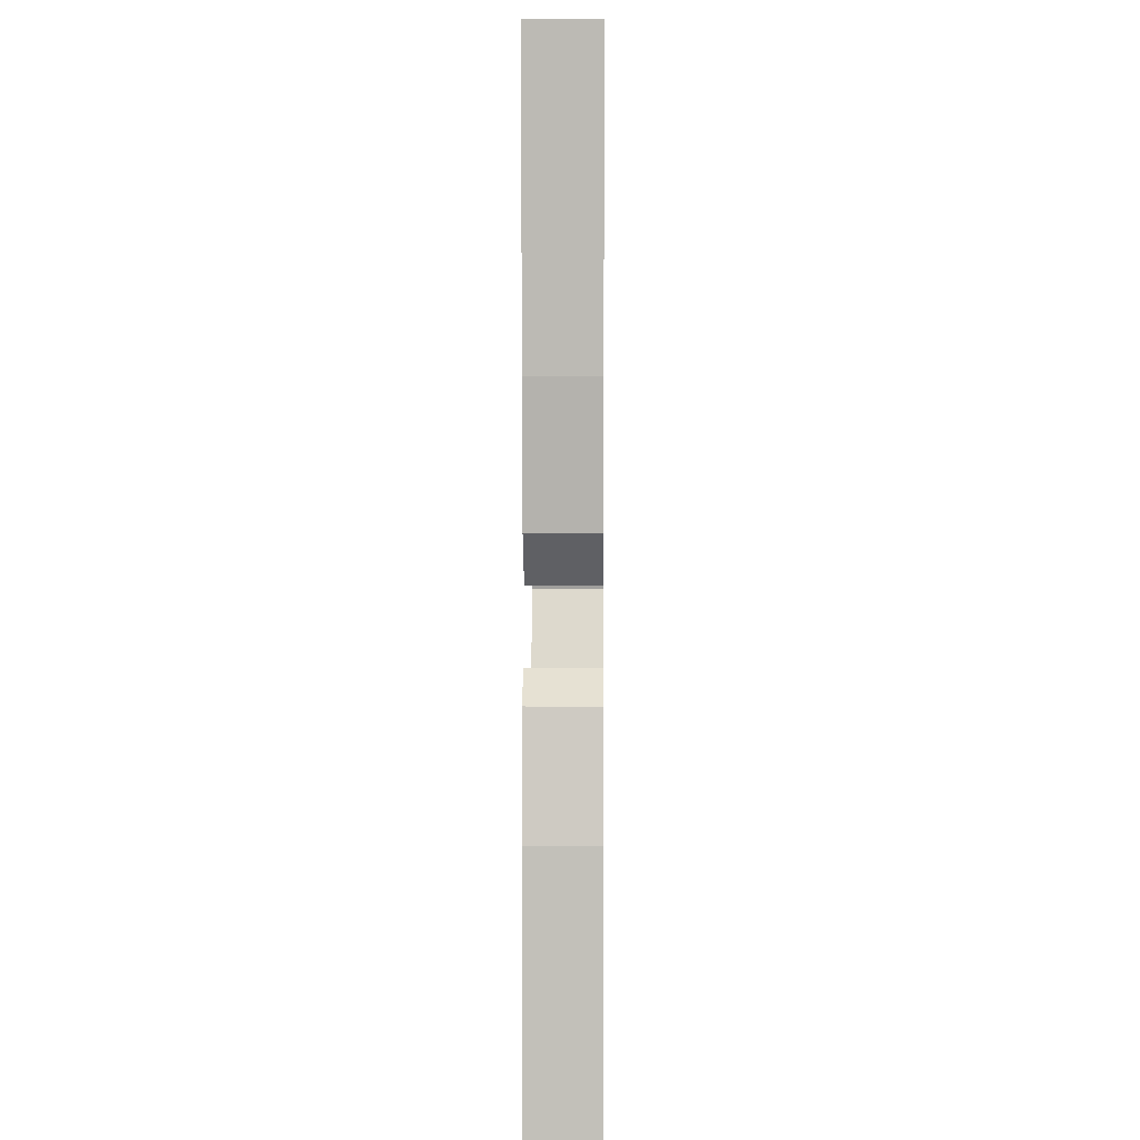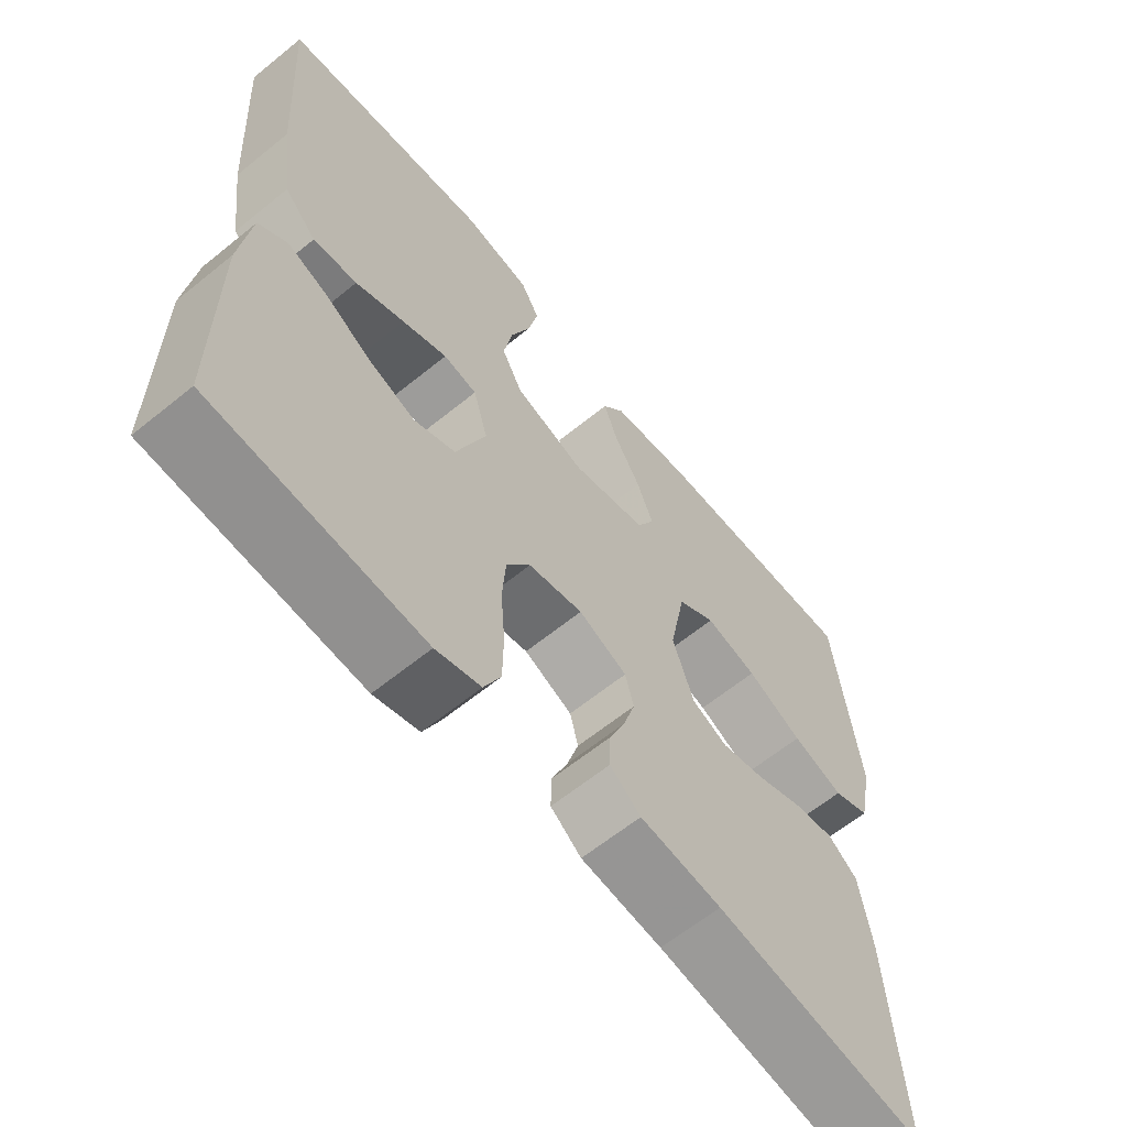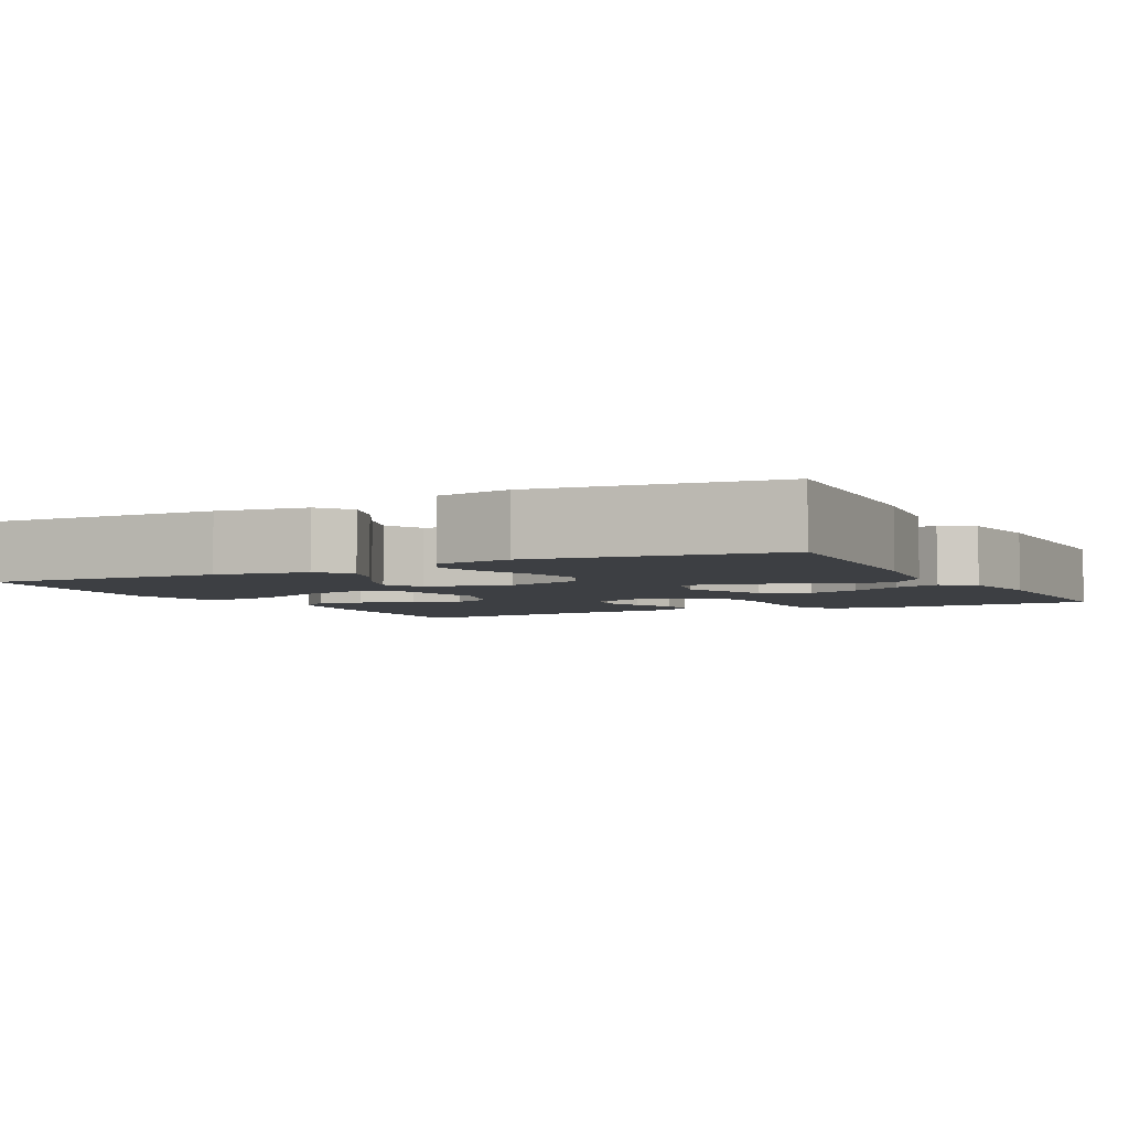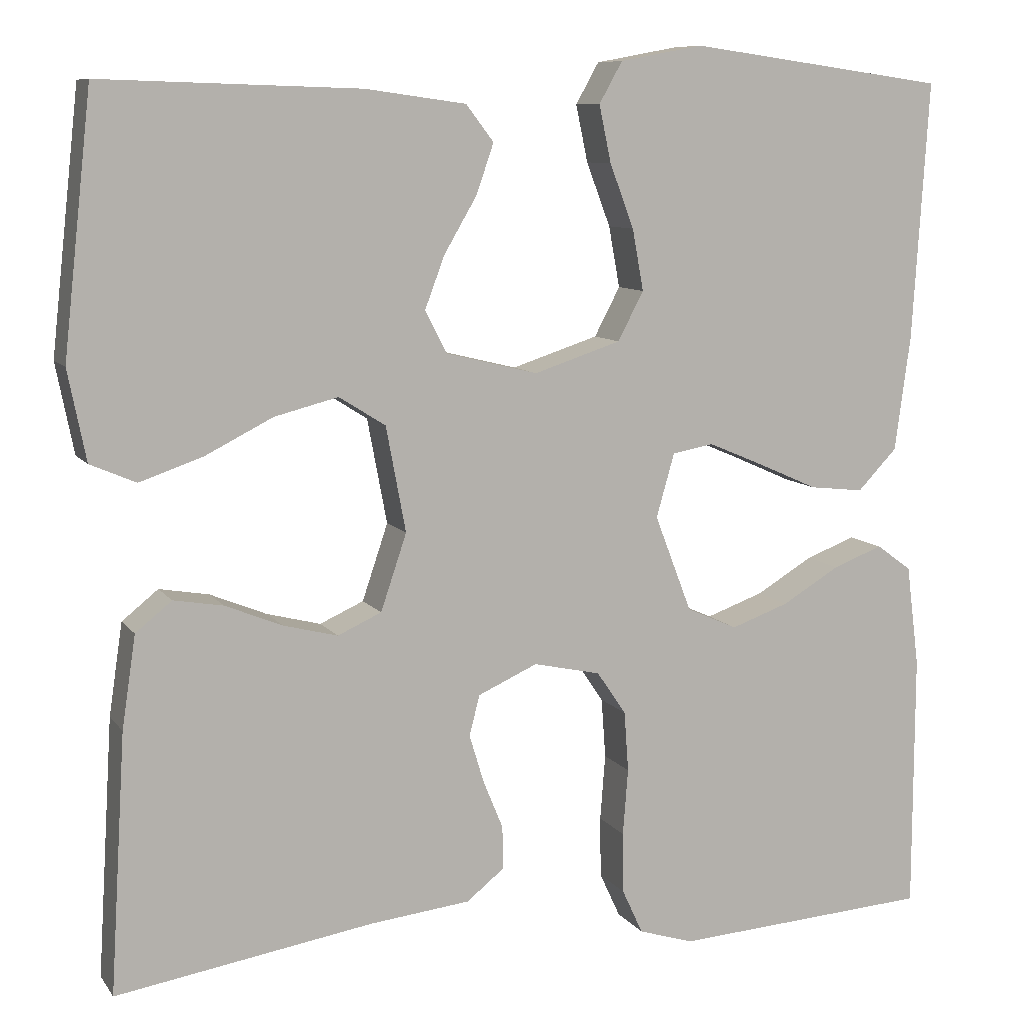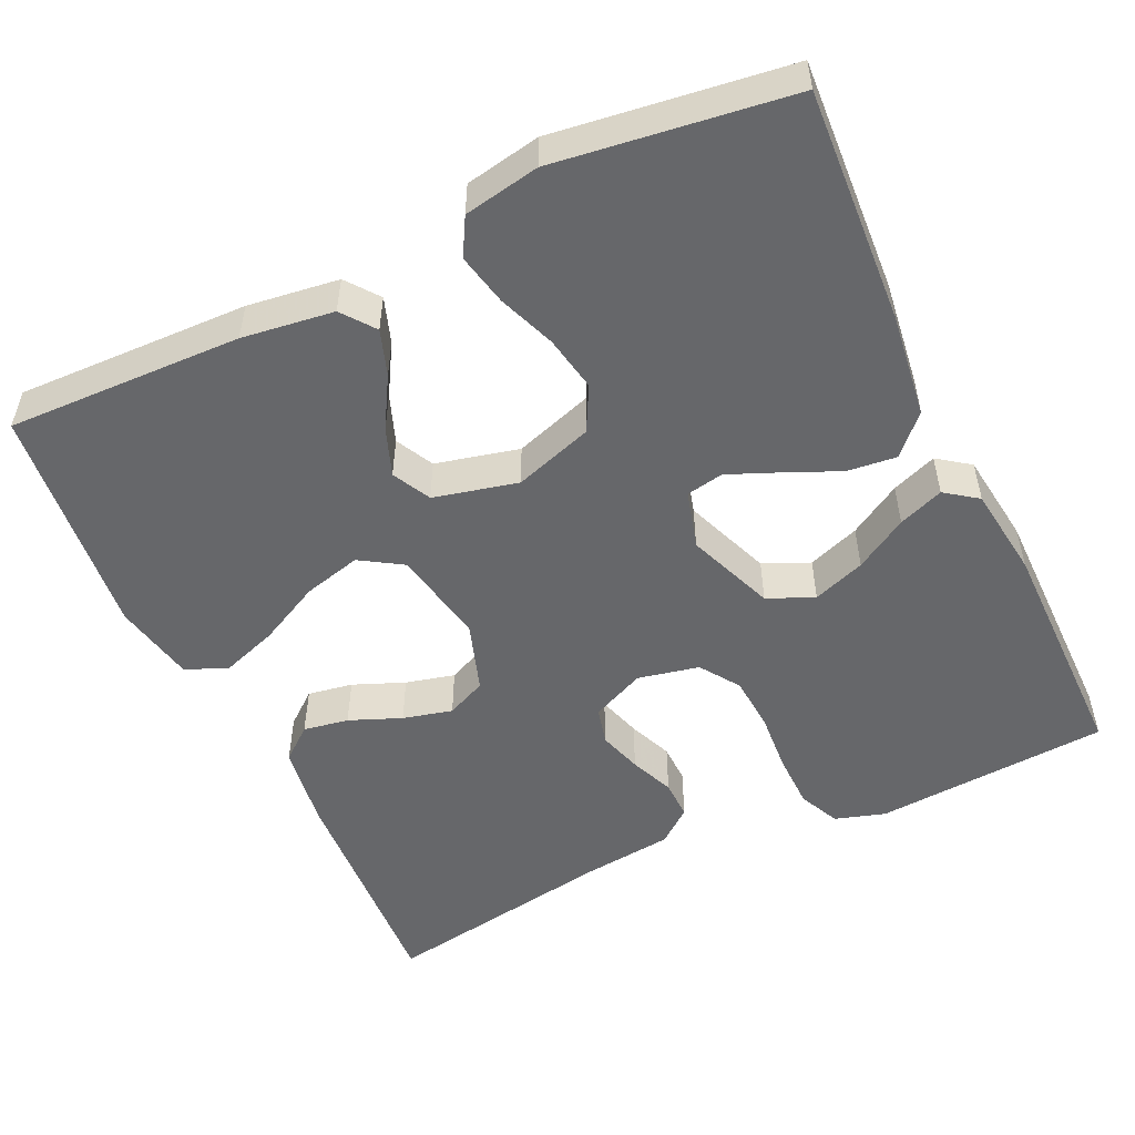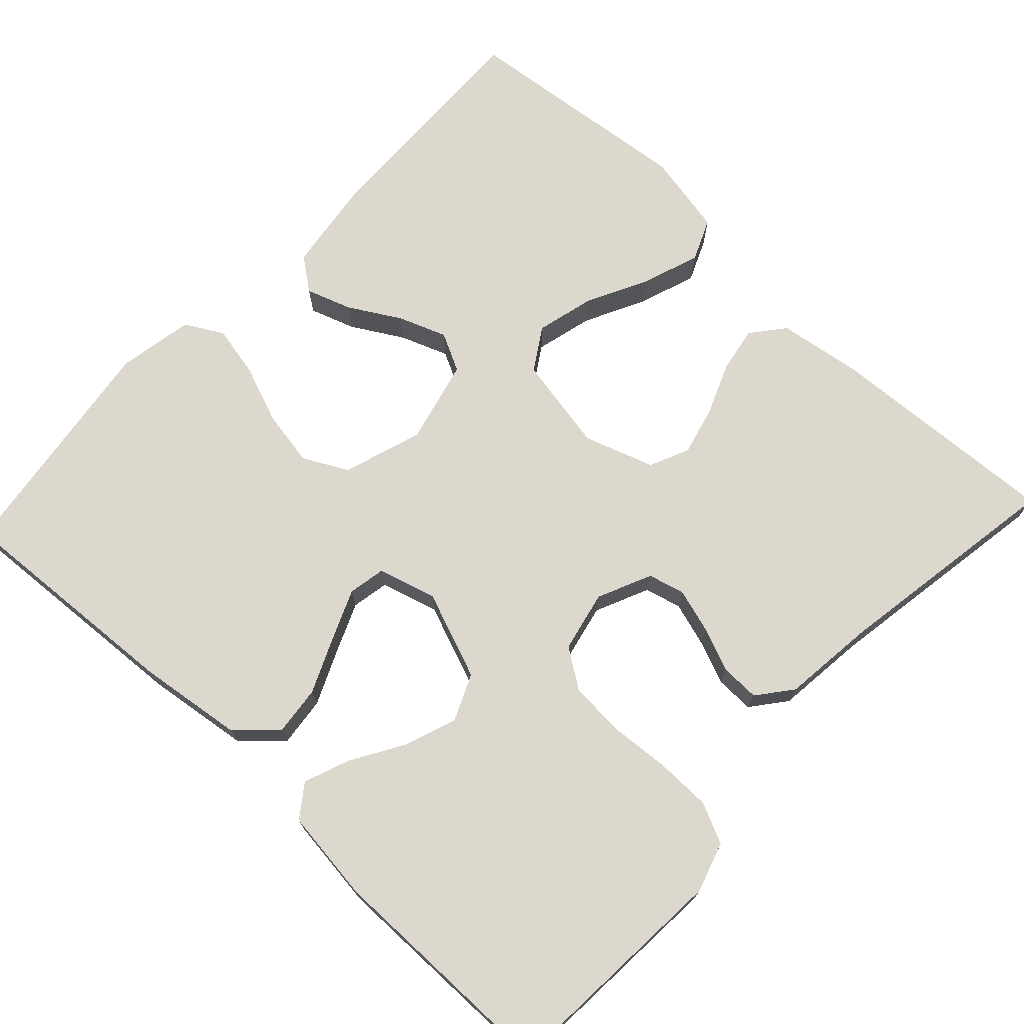
<metadata>
{"format":"obj","ext":"obj","renderer":"f3d","projection":"perspective","resolution":1024,"background":"white","views":[{"elev":2.8,"azim":90.7,"up":"+Z"},{"elev":-63.1,"azim":129.4,"up":"+Z"},{"elev":-4.0,"azim":27.5,"up":"+Y"},{"elev":9.0,"azim":-20.5,"up":"+Z"},{"elev":-52.1,"azim":25.3,"up":"+Y"},{"elev":72.2,"azim":133.1,"up":"+Y"}]}
</metadata>
<code>
v -0.5 0.07 -0.5
v -0.482 0.07 -0.2
v -0.466 0.07 -0.093
v -0.424 0.07 -0.059
v -0.366 0.07 -0.069
v -0.3 0.07 -0.096
v -0.237 0.07 -0.112
v -0.186 0.07 -0.089
v -0.156 0.07 0
v -0.179 0.07 0.122
v -0.233 0.07 0.156
v -0.307 0.07 0.137
v -0.386 0.07 0.097
v -0.459 0.07 0.072
v -0.512 0.07 0.095
v -0.533 0.07 0.2
v -0.5 0.07 0.5
v -0.2 0.07 0.491
v -0.083 0.07 0.475
v -0.051 0.07 0.433
v -0.071 0.07 0.375
v -0.109 0.07 0.31
v -0.132 0.07 0.249
v -0.107 0.07 0.2
v 0 0.07 0.174
v 0.101 0.07 0.207
v 0.131 0.07 0.264
v 0.118 0.07 0.335
v 0.09 0.07 0.409
v 0.076 0.07 0.475
v 0.103 0.07 0.523
v 0.2 0.07 0.541
v 0.5 0.07 0.5
v 0.481 0.07 0.2
v 0.463 0.07 0.066
v 0.417 0.07 0.018
v 0.354 0.07 0.025
v 0.284 0.07 0.056
v 0.22 0.07 0.083
v 0.172 0.07 0.074
v 0.151 0.07 0
v 0.194 0.07 -0.112
v 0.253 0.07 -0.138
v 0.32 0.07 -0.114
v 0.387 0.07 -0.074
v 0.445 0.07 -0.052
v 0.486 0.07 -0.082
v 0.501 0.07 -0.2
v 0.5 0.07 -0.5
v 0.2 0.07 -0.52
v 0.136 0.07 -0.5
v 0.112 0.07 -0.448
v 0.111 0.07 -0.377
v 0.117 0.07 -0.3
v 0.112 0.07 -0.23
v 0.078 0.07 -0.18
v 0 0.07 -0.163
v -0.069 0.07 -0.194
v -0.081 0.07 -0.241
v -0.064 0.07 -0.297
v -0.041 0.07 -0.353
v -0.04 0.07 -0.403
v -0.084 0.07 -0.438
v -0.2 0.07 -0.451
v -0.5 0 -0.5
v -0.482 0 -0.2
v -0.466 0 -0.093
v -0.424 0 -0.059
v -0.366 0 -0.069
v -0.3 0 -0.096
v -0.237 0 -0.112
v -0.186 0 -0.089
v -0.156 0 0
v -0.179 0 0.122
v -0.233 0 0.156
v -0.307 0 0.137
v -0.386 0 0.097
v -0.459 0 0.072
v -0.512 0 0.095
v -0.533 0 0.2
v -0.5 0 0.5
v -0.2 0 0.491
v -0.083 0 0.475
v -0.051 0 0.433
v -0.071 0 0.375
v -0.109 0 0.31
v -0.132 0 0.249
v -0.107 0 0.2
v 0 0 0.174
v 0.101 0 0.207
v 0.131 0 0.264
v 0.118 0 0.335
v 0.09 0 0.409
v 0.076 0 0.475
v 0.103 0 0.523
v 0.2 0 0.541
v 0.5 0 0.5
v 0.481 0 0.2
v 0.463 0 0.066
v 0.417 0 0.018
v 0.354 0 0.025
v 0.284 0 0.056
v 0.22 0 0.083
v 0.172 0 0.074
v 0.151 0 0
v 0.194 0 -0.112
v 0.253 0 -0.138
v 0.32 0 -0.114
v 0.387 0 -0.074
v 0.445 0 -0.052
v 0.486 0 -0.082
v 0.501 0 -0.2
v 0.5 0 -0.5
v 0.2 0 -0.52
v 0.136 0 -0.5
v 0.112 0 -0.448
v 0.111 0 -0.377
v 0.117 0 -0.3
v 0.112 0 -0.23
v 0.078 0 -0.18
v 0 0 -0.163
v -0.069 0 -0.194
v -0.081 0 -0.241
v -0.064 0 -0.297
v -0.041 0 -0.353
v -0.04 0 -0.403
v -0.084 0 -0.438
v -0.2 0 -0.451
f 61 62 63 64
f 60 61 64 1
f 59 60 1 2
f 58 59 2 3
f 57 58 3
f 51 52 53 54
f 51 54 55
f 50 51 55
f 49 50 55
f 48 49 55 56
f 44 45 46 47
f 43 44 47 48
f 35 36 37 38
f 35 38 39
f 34 35 39
f 33 34 39 40
f 31 32 33 40
f 28 29 30 31
f 27 28 31 40
f 19 20 21 22
f 19 22 23
f 18 19 23
f 17 18 23
f 16 17 23 24
f 12 13 14 15
f 11 12 15 16
f 3 4 5 6
f 3 6 7
f 57 3 7
f 43 48 56 57
f 42 43 57 7
f 41 42 7 8
f 26 27 40 41
f 25 26 41 8
f 11 16 24 25
f 10 11 25
f 9 10 25
f 8 9 25
f 128 127 126 125
f 65 128 125 124
f 66 65 124 123
f 67 66 123 122
f 67 122 121
f 118 117 116 115
f 119 118 115
f 119 115 114
f 119 114 113
f 120 119 113 112
f 111 110 109 108
f 112 111 108 107
f 102 101 100 99
f 103 102 99
f 103 99 98
f 104 103 98 97
f 104 97 96 95
f 95 94 93 92
f 104 95 92 91
f 86 85 84 83
f 87 86 83
f 87 83 82
f 87 82 81
f 88 87 81 80
f 79 78 77 76
f 80 79 76 75
f 70 69 68 67
f 71 70 67
f 71 67 121
f 121 120 112 107
f 71 121 107 106
f 72 71 106 105
f 105 104 91 90
f 72 105 90 89
f 89 88 80 75
f 89 75 74
f 89 74 73
f 89 73 72
f 1 65 66 2
f 2 66 67 3
f 3 67 68 4
f 4 68 69 5
f 5 69 70 6
f 6 70 71 7
f 7 71 72 8
f 8 72 73 9
f 9 73 74 10
f 10 74 75 11
f 11 75 76 12
f 12 76 77 13
f 13 77 78 14
f 14 78 79 15
f 15 79 80 16
f 16 80 81 17
f 17 81 82 18
f 18 82 83 19
f 19 83 84 20
f 20 84 85 21
f 21 85 86 22
f 22 86 87 23
f 23 87 88 24
f 24 88 89 25
f 25 89 90 26
f 26 90 91 27
f 27 91 92 28
f 28 92 93 29
f 29 93 94 30
f 30 94 95 31
f 31 95 96 32
f 32 96 97 33
f 33 97 98 34
f 34 98 99 35
f 35 99 100 36
f 36 100 101 37
f 37 101 102 38
f 38 102 103 39
f 39 103 104 40
f 40 104 105 41
f 41 105 106 42
f 42 106 107 43
f 43 107 108 44
f 44 108 109 45
f 45 109 110 46
f 46 110 111 47
f 47 111 112 48
f 48 112 113 49
f 49 113 114 50
f 50 114 115 51
f 51 115 116 52
f 52 116 117 53
f 53 117 118 54
f 54 118 119 55
f 55 119 120 56
f 56 120 121 57
f 57 121 122 58
f 58 122 123 59
f 59 123 124 60
f 60 124 125 61
f 61 125 126 62
f 62 126 127 63
f 63 127 128 64
f 64 128 65 1

</code>
